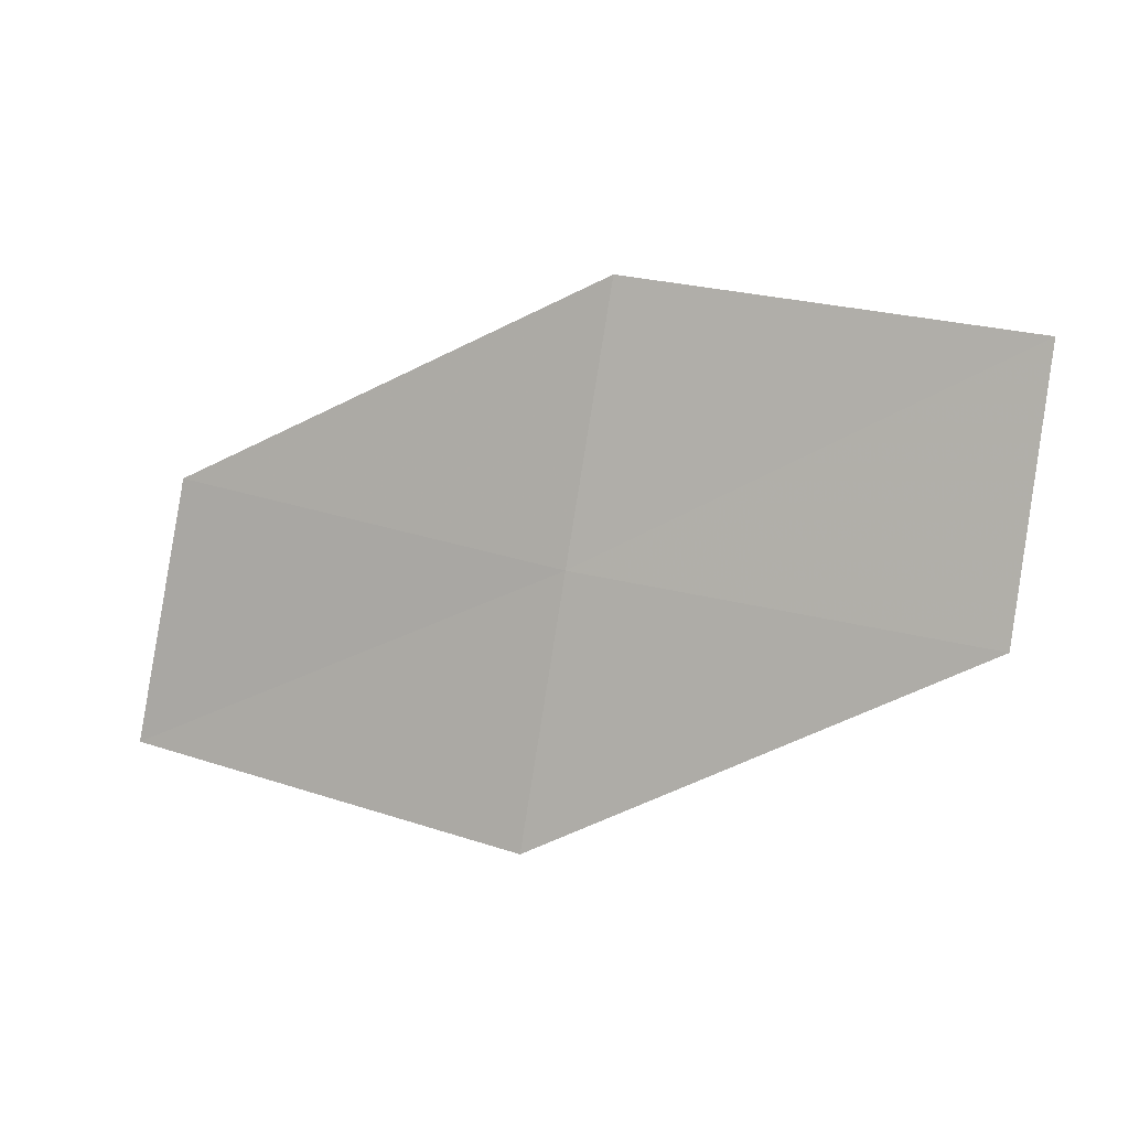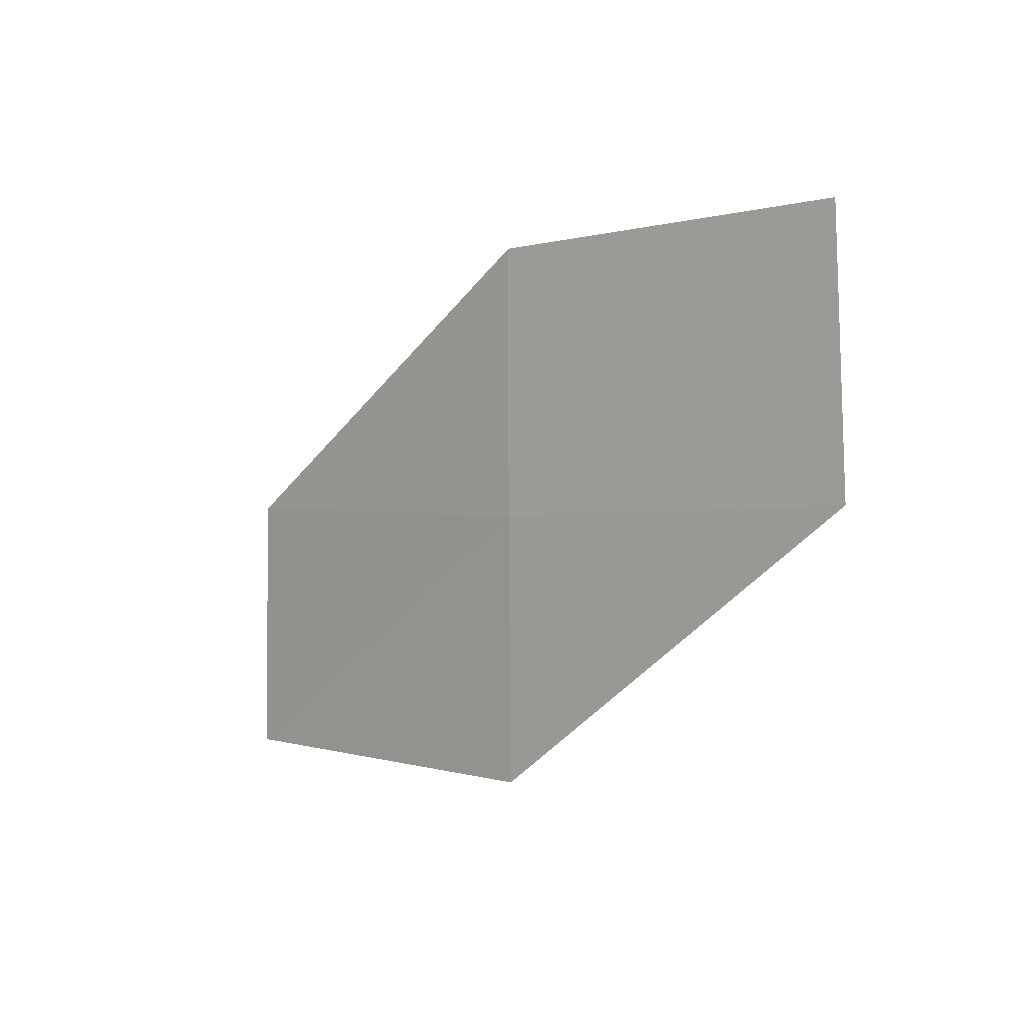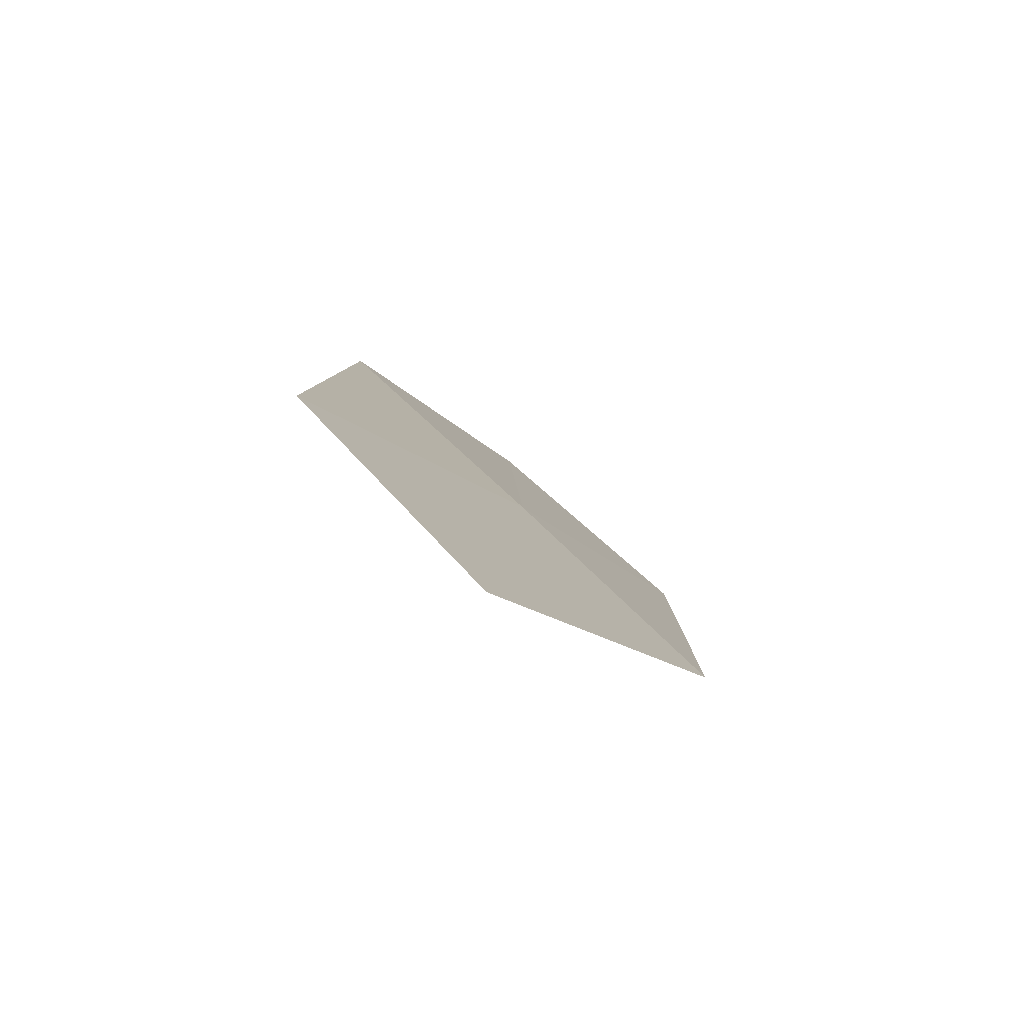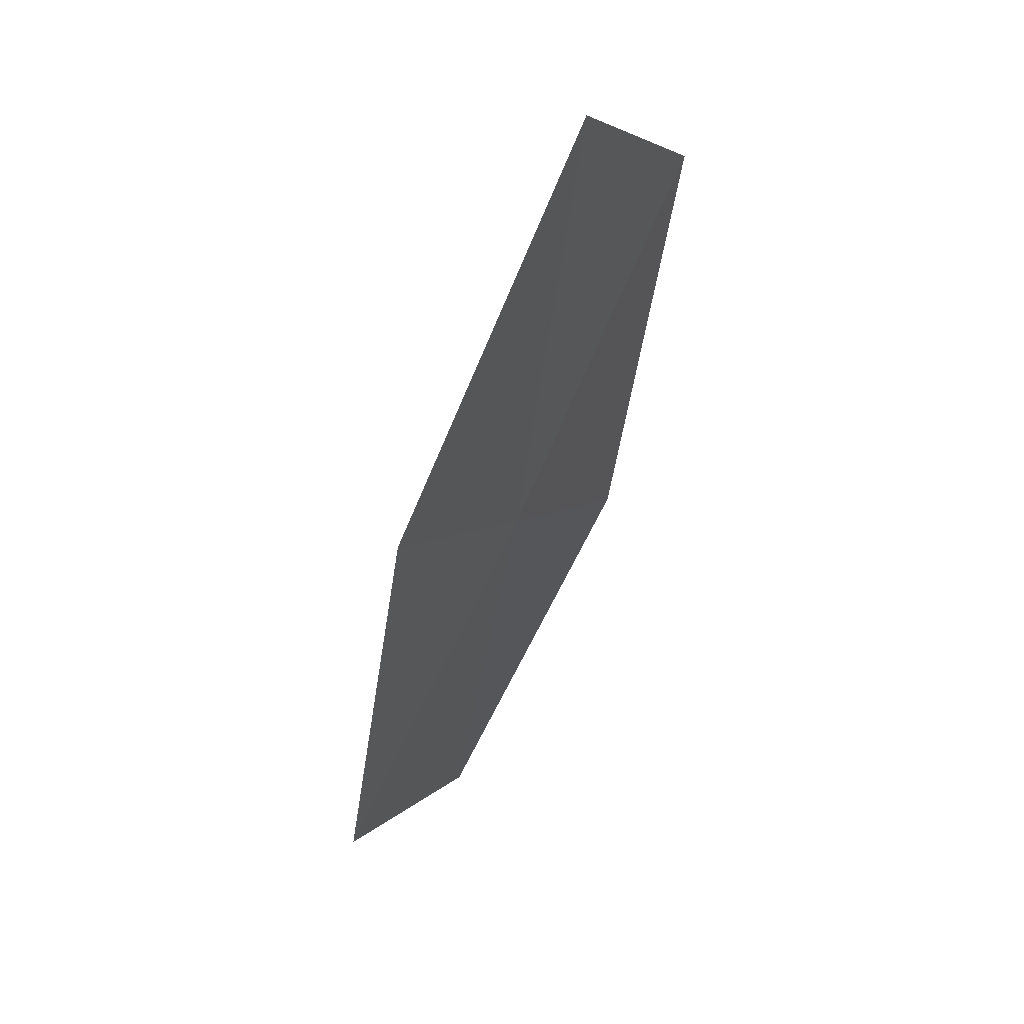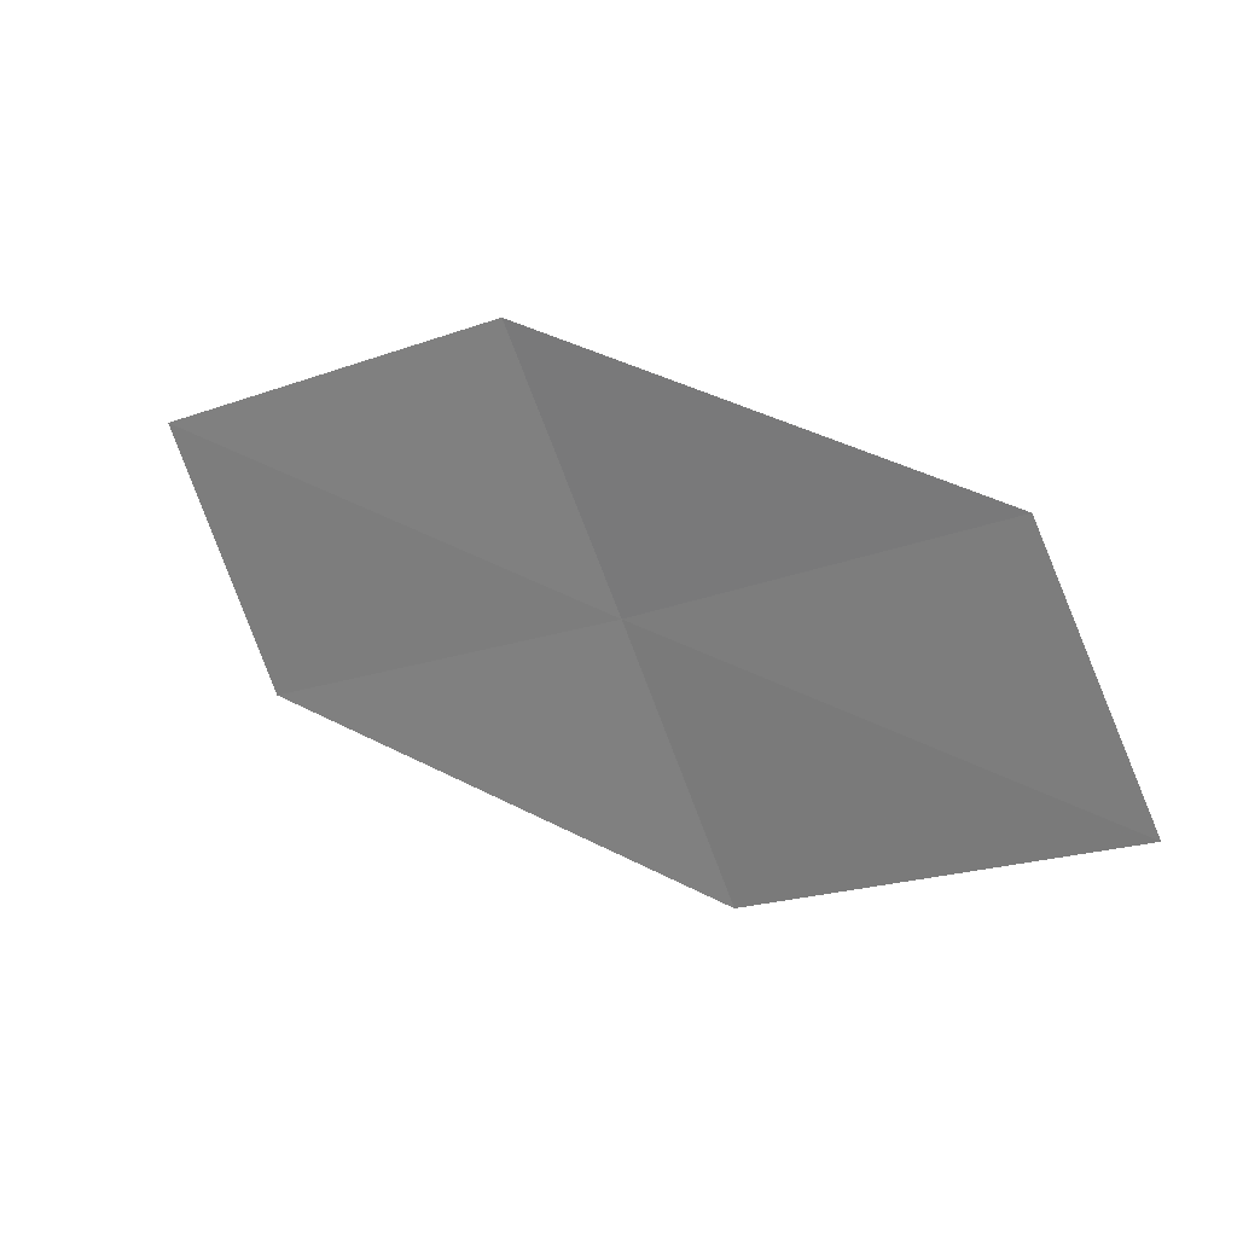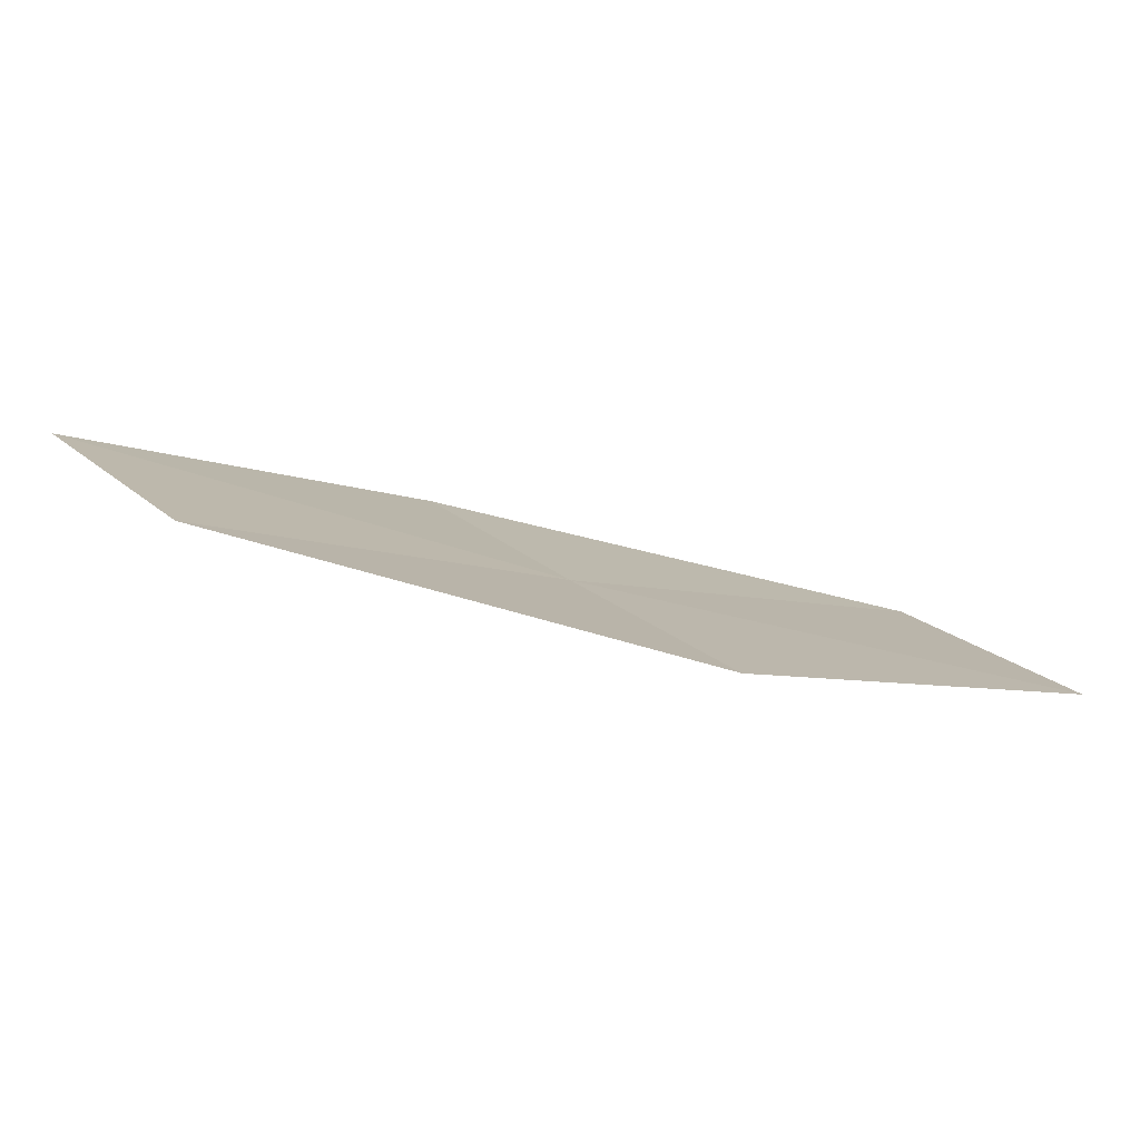
<metadata>
{"format":"obj","ext":"obj","renderer":"f3d","projection":"perspective","resolution":1024,"background":"white","views":[{"elev":51.0,"azim":-13.9,"up":"+Z"},{"elev":-52.8,"azim":23.3,"up":"+Y"},{"elev":-22.6,"azim":-97.2,"up":"+Z"},{"elev":-35.6,"azim":-127.8,"up":"+Y"},{"elev":-26.9,"azim":-175.2,"up":"+Z"},{"elev":64.6,"azim":-17.9,"up":"+Y"}]}
</metadata>
<code>
v -11.32 -21.97 20.83
v -12.96 -21.64 19.85
v -12.6 -21.04 20.65
v -11.65 -22.61 20.04
v -9.981 -22.81 20.99
v -10.99 -21.32 21.61
v -9.68 -22.12 21.76
f 1 3 2
f 1 2 4
f 1 4 5
f 1 6 3
f 1 7 6
f 1 5 7

</code>
